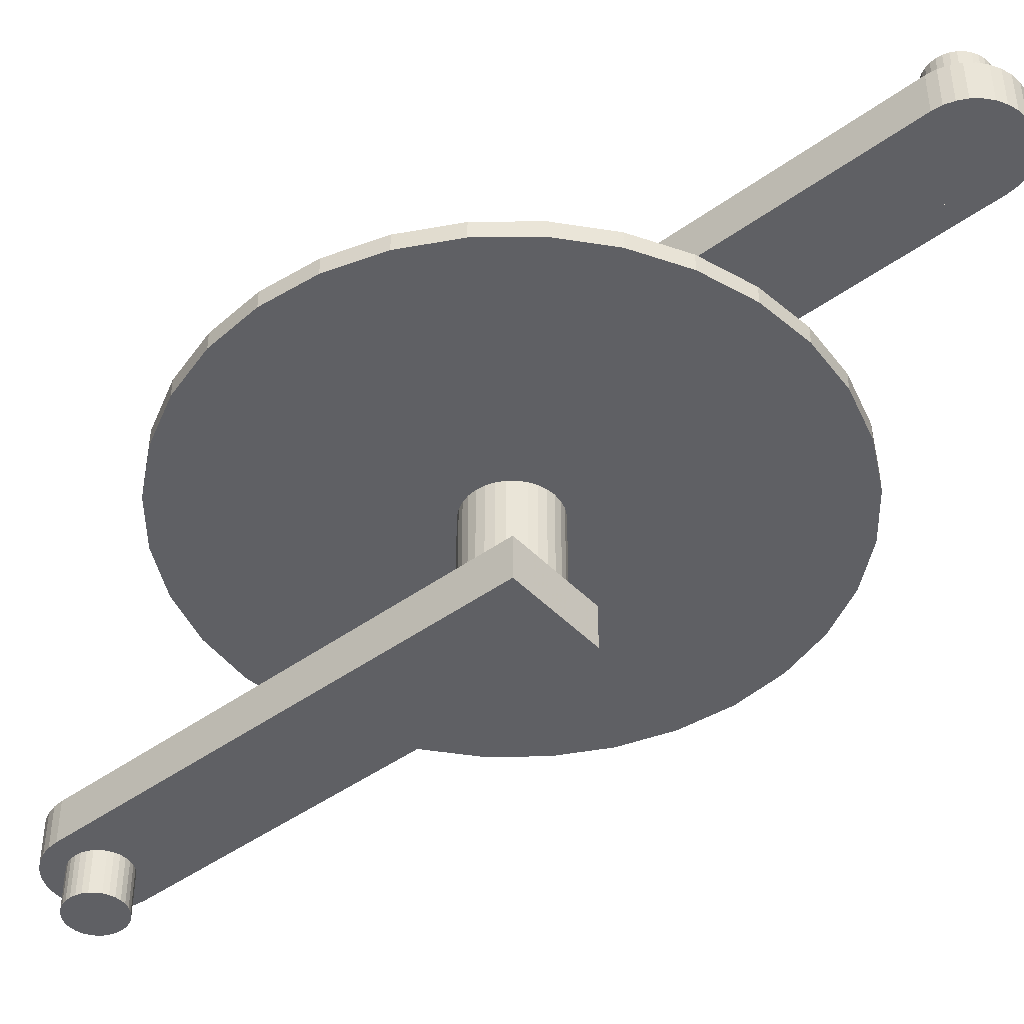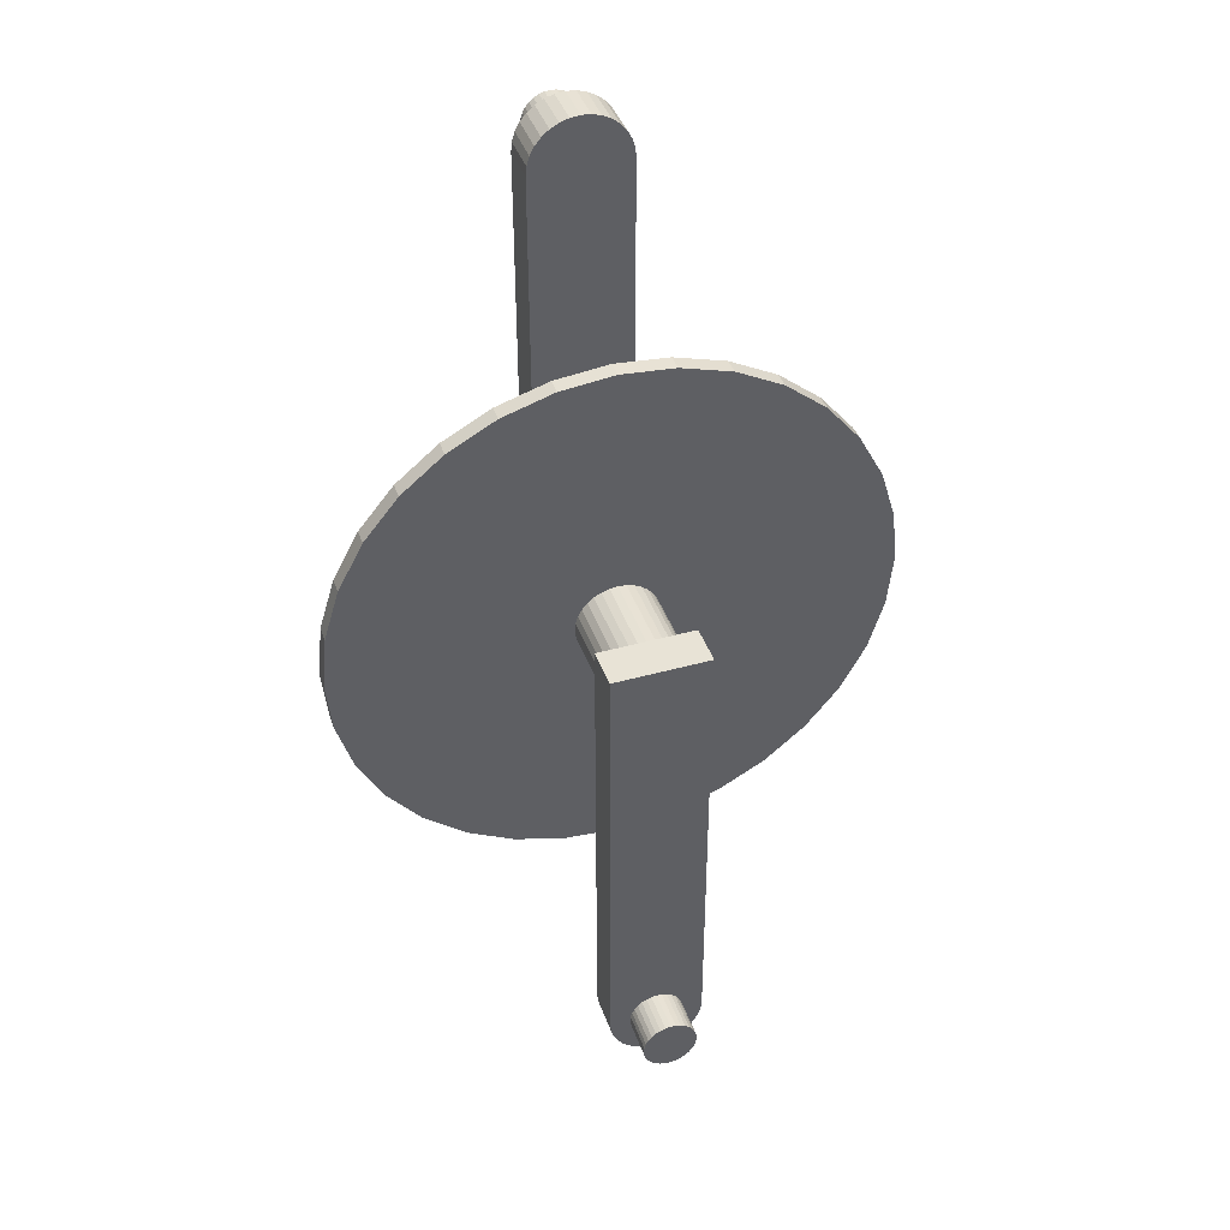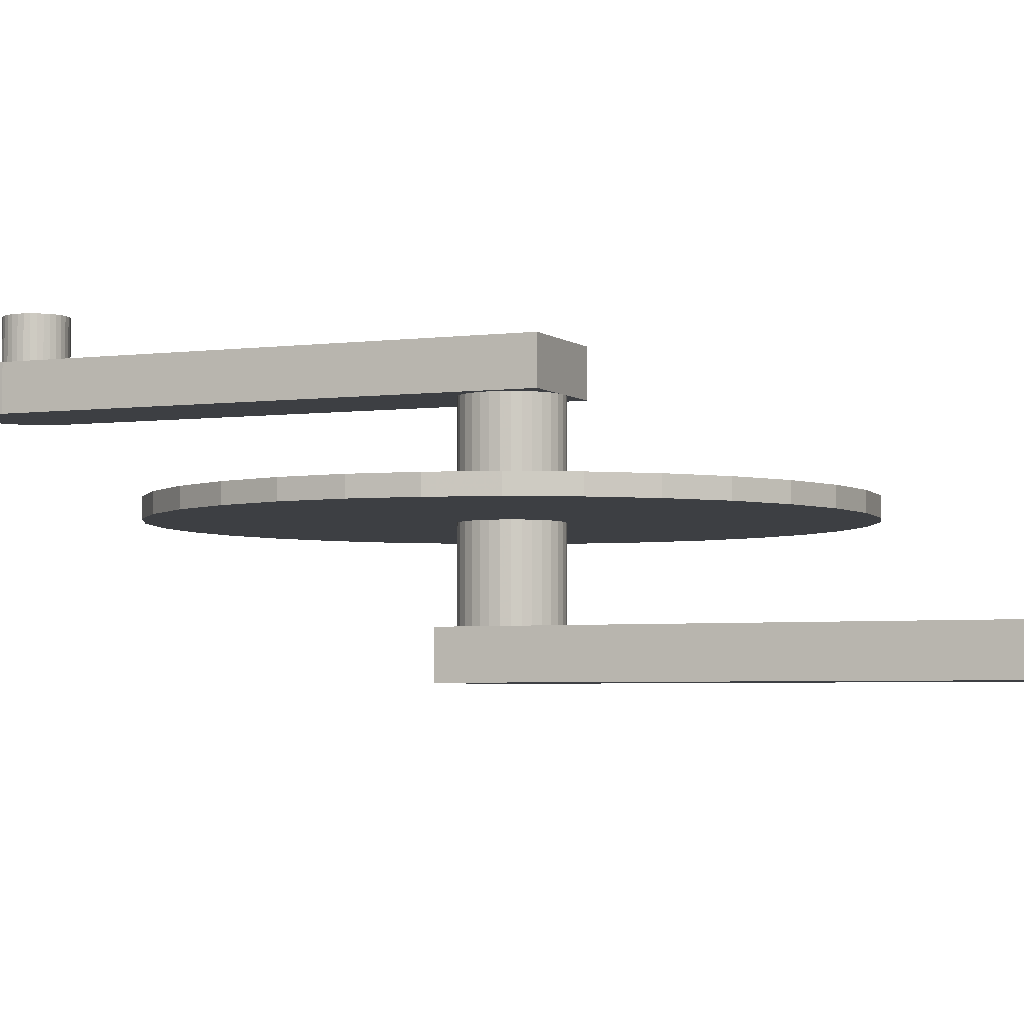
<metadata>
{"format":"obj","ext":"obj","renderer":"f3d","projection":"perspective","resolution":1024,"background":"white","views":[{"elev":-44.8,"azim":130.1,"up":"+Z"},{"elev":41.4,"azim":161.3,"up":"+Y"},{"elev":-3.9,"azim":-66.2,"up":"+Z"}]}
</metadata>
<code>
o Cylinder.005
v -0.1 0 0.003
v -0.1 -0 -0.003
v -0.09808 -0.01951 0.003
v -0.09808 -0.01951 -0.003
v -0.09239 -0.03827 0.003
v -0.09239 -0.03827 -0.003
v -0.08315 -0.05556 0.003
v -0.08315 -0.05556 -0.003
v -0.07071 -0.07071 0.003
v -0.07071 -0.07071 -0.003
v -0.05556 -0.08315 0.003
v -0.05556 -0.08315 -0.003
v -0.03827 -0.09239 0.003
v -0.03827 -0.09239 -0.003
v -0.01951 -0.09808 0.003
v -0.01951 -0.09808 -0.003
v -0 -0.1 0.003
v -0 -0.1 -0.003
v 0.01951 -0.09808 0.003
v 0.01951 -0.09808 -0.003
v 0.03827 -0.09239 0.003
v 0.03827 -0.09239 -0.003
v 0.05556 -0.08315 0.003
v 0.05556 -0.08315 -0.003
v 0.07071 -0.07071 0.003
v 0.07071 -0.07071 -0.003
v 0.08315 -0.05556 0.003
v 0.08315 -0.05556 -0.003
v 0.09239 -0.03827 0.003
v 0.09239 -0.03827 -0.003
v 0.09808 -0.01951 0.003
v 0.09808 -0.01951 -0.003
v 0.1 0 0.003
v 0.1 0 -0.003
v 0.09808 0.01951 0.003
v 0.09808 0.01951 -0.003
v 0.09239 0.03827 0.003
v 0.09239 0.03827 -0.003
v 0.08315 0.05556 0.003
v 0.08315 0.05556 -0.003
v 0.07071 0.07071 0.003
v 0.07071 0.07071 -0.003
v 0.05556 0.08315 0.003
v 0.05556 0.08315 -0.003
v 0.03827 0.09239 0.003
v 0.03827 0.09239 -0.003
v 0.01951 0.09808 0.003
v 0.01951 0.09808 -0.003
v -0 0.1 0.003
v -0 0.1 -0.003
v -0.01951 0.09808 0.003
v -0.01951 0.09808 -0.003
v -0.03827 0.09239 0.003
v -0.03827 0.09239 -0.003
v -0.05556 0.08315 0.003
v -0.05556 0.08315 -0.003
v -0.07071 0.07071 0.003
v -0.07071 0.07071 -0.003
v -0.08315 0.05556 0.003
v -0.08315 0.05556 -0.003
v -0.09239 0.03827 0.003
v -0.09239 0.03827 -0.003
v -0.09808 0.01951 0.003
v -0.09808 0.01951 -0.003
v -0.015 0 0.039
v -0.015 -0 -0.039
v -0.01471 -0.002926 0.039
v -0.01471 -0.002926 -0.039
v -0.01386 -0.00574 0.039
v -0.01386 -0.00574 -0.039
v -0.01247 -0.008334 0.039
v -0.01247 -0.008334 -0.039
v -0.01061 -0.01061 0.039
v -0.01061 -0.01061 -0.039
v -0.008334 -0.01247 0.039
v -0.008334 -0.01247 -0.039
v -0.00574 -0.01386 0.039
v -0.00574 -0.01386 -0.039
v -0.002926 -0.01471 0.039
v -0.002926 -0.01471 -0.039
v -0 -0.015 0.039
v -0 -0.015 -0.039
v 0.002926 -0.01471 0.039
v 0.002926 -0.01471 -0.039
v 0.00574 -0.01386 0.039
v 0.00574 -0.01386 -0.039
v 0.008334 -0.01247 0.039
v 0.008334 -0.01247 -0.039
v 0.01061 -0.01061 0.039
v 0.01061 -0.01061 -0.039
v 0.01247 -0.008334 0.039
v 0.01247 -0.008334 -0.039
v 0.01386 -0.00574 0.039
v 0.01386 -0.00574 -0.039
v 0.01471 -0.002926 0.039
v 0.01471 -0.002926 -0.039
v 0.015 0 0.039
v 0.015 -0 -0.039
v 0.01471 0.002926 0.039
v 0.01471 0.002926 -0.039
v 0.01386 0.00574 0.039
v 0.01386 0.00574 -0.039
v 0.01247 0.008334 0.039
v 0.01247 0.008334 -0.039
v 0.01061 0.01061 0.039
v 0.01061 0.01061 -0.039
v 0.008334 0.01247 0.039
v 0.008334 0.01247 -0.039
v 0.00574 0.01386 0.039
v 0.00574 0.01386 -0.039
v 0.002926 0.01471 0.039
v 0.002926 0.01471 -0.039
v -0 0.015 0.039
v -0 0.015 -0.039
v -0.002926 0.01471 0.039
v -0.002926 0.01471 -0.039
v -0.00574 0.01386 0.039
v -0.00574 0.01386 -0.039
v -0.008334 0.01247 0.039
v -0.008334 0.01247 -0.039
v -0.01061 0.01061 0.039
v -0.01061 0.01061 -0.039
v -0.01247 0.008334 0.039
v -0.01247 0.008334 -0.039
v -0.01386 0.00574 0.039
v -0.01386 0.00574 -0.039
v -0.01471 0.002926 0.039
v -0.01471 0.002926 -0.039
v -0.01 0.153 0.0615
v -0.01 0.153 0.0465
v -0.009808 0.151 0.0615
v -0.009808 0.151 0.0465
v -0.009239 0.1492 0.0615
v -0.009239 0.1492 0.0465
v -0.008315 0.1474 0.0615
v -0.008315 0.1474 0.0465
v -0.007071 0.1459 0.0615
v -0.007071 0.1459 0.0465
v -0.005556 0.1447 0.0615
v -0.005556 0.1447 0.0465
v -0.003827 0.1438 0.0615
v -0.003827 0.1438 0.0465
v -0.001951 0.1432 0.0615
v -0.001951 0.1432 0.0465
v -0 0.143 0.0615
v -0 0.143 0.0465
v 0.001951 0.1432 0.0615
v 0.001951 0.1432 0.0465
v 0.003827 0.1438 0.0615
v 0.003827 0.1438 0.0465
v 0.005556 0.1447 0.0615
v 0.005556 0.1447 0.0465
v 0.007071 0.1459 0.0615
v 0.007071 0.1459 0.0465
v 0.008315 0.1474 0.0615
v 0.008315 0.1474 0.0465
v 0.009239 0.1492 0.0615
v 0.009239 0.1492 0.0465
v 0.009808 0.151 0.0615
v 0.009808 0.151 0.0465
v 0.01 0.153 0.0615
v 0.01 0.153 0.0465
v 0.009808 0.155 0.0615
v 0.009808 0.155 0.0465
v 0.009239 0.1568 0.0615
v 0.009239 0.1568 0.0465
v 0.008315 0.1586 0.0615
v 0.008315 0.1586 0.0465
v 0.007071 0.1601 0.0615
v 0.007071 0.1601 0.0465
v 0.005556 0.1613 0.0615
v 0.005556 0.1613 0.0465
v 0.003827 0.1622 0.0615
v 0.003827 0.1622 0.0465
v 0.001951 0.1628 0.0615
v 0.001951 0.1628 0.0465
v -0 0.163 0.0615
v -0 0.163 0.0465
v -0.001951 0.1628 0.0615
v -0.001951 0.1628 0.0465
v -0.003827 0.1622 0.0615
v -0.003827 0.1622 0.0465
v -0.005556 0.1613 0.0615
v -0.005556 0.1613 0.0465
v -0.007071 0.1601 0.0615
v -0.007071 0.1601 0.0465
v -0.008315 0.1586 0.0615
v -0.008315 0.1586 0.0465
v -0.009239 0.1568 0.0615
v -0.009239 0.1568 0.0465
v -0.009808 0.155 0.0615
v -0.009808 0.155 0.0465
v 0.0175 -0.015 0.0465
v -0.0175 -0.015 0.0465
v -0.0175 -0.015 0.0315
v 0.0175 -0.015 0.0315
v 0.0175 0.153 0.0465
v -0.0175 0.153 0.0465
v -0.0175 0.153 0.0315
v 0.0175 0.153 0.0315
v -0.0175 0.153 0.0465
v -0.0175 0.153 0.0315
v -0.01716 0.1496 0.0465
v -0.01716 0.1496 0.0315
v -0.01617 0.1463 0.0465
v -0.01617 0.1463 0.0315
v -0.01455 0.1433 0.0465
v -0.01455 0.1433 0.0315
v -0.01237 0.1406 0.0465
v -0.01237 0.1406 0.0315
v -0.009722 0.1384 0.0465
v -0.009722 0.1384 0.0315
v -0.006697 0.1368 0.0465
v -0.006697 0.1368 0.0315
v -0.003414 0.1358 0.0465
v -0.003414 0.1358 0.0315
v -0 0.1355 0.0465
v -0 0.1355 0.0315
v 0.003414 0.1358 0.0465
v 0.003414 0.1358 0.0315
v 0.006697 0.1368 0.0465
v 0.006697 0.1368 0.0315
v 0.009722 0.1384 0.0465
v 0.009722 0.1384 0.0315
v 0.01237 0.1406 0.0465
v 0.01237 0.1406 0.0315
v 0.01455 0.1433 0.0465
v 0.01455 0.1433 0.0315
v 0.01617 0.1463 0.0465
v 0.01617 0.1463 0.0315
v 0.01716 0.1496 0.0465
v 0.01716 0.1496 0.0315
v 0.0175 0.153 0.0465
v 0.0175 0.153 0.0315
v 0.01716 0.1564 0.0465
v 0.01716 0.1564 0.0315
v 0.01617 0.1597 0.0465
v 0.01617 0.1597 0.0315
v 0.01455 0.1627 0.0465
v 0.01455 0.1627 0.0315
v 0.01237 0.1654 0.0465
v 0.01237 0.1654 0.0315
v 0.009722 0.1676 0.0465
v 0.009722 0.1676 0.0315
v 0.006697 0.1692 0.0465
v 0.006697 0.1692 0.0315
v 0.003414 0.1702 0.0465
v 0.003414 0.1702 0.0315
v -0 0.1705 0.0465
v -0 0.1705 0.0315
v -0.003414 0.1702 0.0465
v -0.003414 0.1702 0.0315
v -0.006697 0.1692 0.0465
v -0.006697 0.1692 0.0315
v -0.009722 0.1676 0.0465
v -0.009722 0.1676 0.0315
v -0.01237 0.1654 0.0465
v -0.01237 0.1654 0.0315
v -0.01455 0.1627 0.0465
v -0.01455 0.1627 0.0315
v -0.01617 0.1597 0.0465
v -0.01617 0.1597 0.0315
v -0.01716 0.1564 0.0465
v -0.01716 0.1564 0.0315
v -0.0175 -0.153 -0.0315
v -0.0175 -0.153 -0.0465
v -0.01716 -0.1564 -0.0315
v -0.01716 -0.1564 -0.0465
v -0.01617 -0.1597 -0.0315
v -0.01617 -0.1597 -0.0465
v -0.01455 -0.1627 -0.0315
v -0.01455 -0.1627 -0.0465
v -0.01237 -0.1654 -0.0315
v -0.01237 -0.1654 -0.0465
v -0.009722 -0.1676 -0.0315
v -0.009722 -0.1676 -0.0465
v -0.006697 -0.1692 -0.0315
v -0.006697 -0.1692 -0.0465
v -0.003414 -0.1702 -0.0315
v -0.003414 -0.1702 -0.0465
v -0 -0.1705 -0.0315
v -0 -0.1705 -0.0465
v 0.003414 -0.1702 -0.0315
v 0.003414 -0.1702 -0.0465
v 0.006697 -0.1692 -0.0315
v 0.006697 -0.1692 -0.0465
v 0.009722 -0.1676 -0.0315
v 0.009722 -0.1676 -0.0465
v 0.01237 -0.1654 -0.0315
v 0.01237 -0.1654 -0.0465
v 0.01455 -0.1627 -0.0315
v 0.01455 -0.1627 -0.0465
v 0.01617 -0.1597 -0.0315
v 0.01617 -0.1597 -0.0465
v 0.01716 -0.1564 -0.0315
v 0.01716 -0.1564 -0.0465
v 0.0175 -0.153 -0.0315
v 0.0175 -0.153 -0.0465
v 0.01716 -0.1496 -0.0315
v 0.01716 -0.1496 -0.0465
v 0.01617 -0.1463 -0.0315
v 0.01617 -0.1463 -0.0465
v 0.01455 -0.1433 -0.0315
v 0.01455 -0.1433 -0.0465
v 0.01237 -0.1406 -0.0315
v 0.01237 -0.1406 -0.0465
v 0.009722 -0.1384 -0.0315
v 0.009722 -0.1384 -0.0465
v 0.006697 -0.1368 -0.0315
v 0.006697 -0.1368 -0.0465
v 0.003414 -0.1358 -0.0315
v 0.003414 -0.1358 -0.0465
v -0 -0.1355 -0.0315
v -0 -0.1355 -0.0465
v -0.003414 -0.1358 -0.0315
v -0.003414 -0.1358 -0.0465
v -0.006697 -0.1368 -0.0315
v -0.006697 -0.1368 -0.0465
v -0.009722 -0.1384 -0.0315
v -0.009722 -0.1384 -0.0465
v -0.01237 -0.1406 -0.0315
v -0.01237 -0.1406 -0.0465
v -0.01455 -0.1433 -0.0315
v -0.01455 -0.1433 -0.0465
v -0.01617 -0.1463 -0.0315
v -0.01617 -0.1463 -0.0465
v -0.01716 -0.1496 -0.0315
v -0.01716 -0.1496 -0.0465
v 0.0175 -0.153 -0.0315
v -0.0175 -0.153 -0.0315
v -0.0175 -0.153 -0.0465
v 0.0175 -0.153 -0.0465
v 0.0175 0.015 -0.0315
v -0.0175 0.015 -0.0315
v -0.0175 0.015 -0.0465
v 0.0175 0.015 -0.0465
v -0.01 -0.153 -0.0465
v -0.01 -0.153 -0.0615
v -0.009808 -0.155 -0.0465
v -0.009808 -0.155 -0.0615
v -0.009239 -0.1568 -0.0465
v -0.009239 -0.1568 -0.0615
v -0.008315 -0.1586 -0.0465
v -0.008315 -0.1586 -0.0615
v -0.007071 -0.1601 -0.0465
v -0.007071 -0.1601 -0.0615
v -0.005556 -0.1613 -0.0465
v -0.005556 -0.1613 -0.0615
v -0.003827 -0.1622 -0.0465
v -0.003827 -0.1622 -0.0615
v -0.001951 -0.1628 -0.0465
v -0.001951 -0.1628 -0.0615
v -0 -0.163 -0.0465
v -0 -0.163 -0.0615
v 0.001951 -0.1628 -0.0465
v 0.001951 -0.1628 -0.0615
v 0.003827 -0.1622 -0.0465
v 0.003827 -0.1622 -0.0615
v 0.005556 -0.1613 -0.0465
v 0.005556 -0.1613 -0.0615
v 0.007071 -0.1601 -0.0465
v 0.007071 -0.1601 -0.0615
v 0.008315 -0.1586 -0.0465
v 0.008315 -0.1586 -0.0615
v 0.009239 -0.1568 -0.0465
v 0.009239 -0.1568 -0.0615
v 0.009808 -0.155 -0.0465
v 0.009808 -0.155 -0.0615
v 0.01 -0.153 -0.0465
v 0.01 -0.153 -0.0615
v 0.009808 -0.151 -0.0465
v 0.009808 -0.151 -0.0615
v 0.009239 -0.1492 -0.0465
v 0.009239 -0.1492 -0.0615
v 0.008315 -0.1474 -0.0465
v 0.008315 -0.1474 -0.0615
v 0.007071 -0.1459 -0.0465
v 0.007071 -0.1459 -0.0615
v 0.005556 -0.1447 -0.0465
v 0.005556 -0.1447 -0.0615
v 0.003827 -0.1438 -0.0465
v 0.003827 -0.1438 -0.0615
v 0.001951 -0.1432 -0.0465
v 0.001951 -0.1432 -0.0615
v -0 -0.143 -0.0465
v -0 -0.143 -0.0615
v -0.001951 -0.1432 -0.0465
v -0.001951 -0.1432 -0.0615
v -0.003827 -0.1438 -0.0465
v -0.003827 -0.1438 -0.0615
v -0.005556 -0.1447 -0.0465
v -0.005556 -0.1447 -0.0615
v -0.007071 -0.1459 -0.0465
v -0.007071 -0.1459 -0.0615
v -0.008315 -0.1474 -0.0465
v -0.008315 -0.1474 -0.0615
v -0.009239 -0.1492 -0.0465
v -0.009239 -0.1492 -0.0615
v -0.009808 -0.151 -0.0465
v -0.009808 -0.151 -0.0615
f 1 2 4 3
f 3 4 6 5
f 5 6 8 7
f 7 8 10 9
f 9 10 12 11
f 11 12 14 13
f 13 14 16 15
f 15 16 18 17
f 17 18 20 19
f 19 20 22 21
f 21 22 24 23
f 23 24 26 25
f 25 26 28 27
f 27 28 30 29
f 29 30 32 31
f 31 32 34 33
f 33 34 36 35
f 35 36 38 37
f 37 38 40 39
f 39 40 42 41
f 41 42 44 43
f 43 44 46 45
f 45 46 48 47
f 47 48 50 49
f 49 50 52 51
f 51 52 54 53
f 53 54 56 55
f 55 56 58 57
f 57 58 60 59
f 59 60 62 61
f 4 2 64 62 60 58 56 54 52 50 48 46 44 42 40 38 36 34 32 30 28 26 24 22 20 18 16 14 12 10 8 6
f 63 64 2 1
f 61 62 64 63
f 1 3 5 7 9 11 13 15 17 19 21 23 25 27 29 31 33 35 37 39 41 43 45 47 49 51 53 55 57 59 61 63
f 65 66 68 67
f 67 68 70 69
f 69 70 72 71
f 71 72 74 73
f 73 74 76 75
f 75 76 78 77
f 77 78 80 79
f 79 80 82 81
f 81 82 84 83
f 83 84 86 85
f 85 86 88 87
f 87 88 90 89
f 89 90 92 91
f 91 92 94 93
f 93 94 96 95
f 95 96 98 97
f 97 98 100 99
f 99 100 102 101
f 101 102 104 103
f 103 104 106 105
f 105 106 108 107
f 107 108 110 109
f 109 110 112 111
f 111 112 114 113
f 113 114 116 115
f 115 116 118 117
f 117 118 120 119
f 119 120 122 121
f 121 122 124 123
f 123 124 126 125
f 68 66 128 126 124 122 120 118 116 114 112 110 108 106 104 102 100 98 96 94 92 90 88 86 84 82 80 78 76 74 72 70
f 127 128 66 65
f 125 126 128 127
f 65 67 69 71 73 75 77 79 81 83 85 87 89 91 93 95 97 99 101 103 105 107 109 111 113 115 117 119 121 123 125 127
f 129 130 132 131
f 131 132 134 133
f 133 134 136 135
f 135 136 138 137
f 137 138 140 139
f 139 140 142 141
f 141 142 144 143
f 143 144 146 145
f 145 146 148 147
f 147 148 150 149
f 149 150 152 151
f 151 152 154 153
f 153 154 156 155
f 155 156 158 157
f 157 158 160 159
f 159 160 162 161
f 161 162 164 163
f 163 164 166 165
f 165 166 168 167
f 167 168 170 169
f 169 170 172 171
f 171 172 174 173
f 173 174 176 175
f 175 176 178 177
f 177 178 180 179
f 179 180 182 181
f 181 182 184 183
f 183 184 186 185
f 185 186 188 187
f 187 188 190 189
f 132 130 192 190 188 186 184 182 180 178 176 174 172 170 168 166 164 162 160 158 156 154 152 150 148 146 144 142 140 138 136 134
f 191 192 130 129
f 189 190 192 191
f 129 131 133 135 137 139 141 143 145 147 149 151 153 155 157 159 161 163 165 167 169 171 173 175 177 179 181 183 185 187 189 191
f 197 198 194 193
f 198 199 195 194
f 199 200 196 195
f 200 197 193 196
f 193 194 195 196
f 200 199 198 197
f 201 202 204 203
f 203 204 206 205
f 205 206 208 207
f 207 208 210 209
f 209 210 212 211
f 211 212 214 213
f 213 214 216 215
f 215 216 218 217
f 217 218 220 219
f 219 220 222 221
f 221 222 224 223
f 223 224 226 225
f 225 226 228 227
f 227 228 230 229
f 229 230 232 231
f 231 232 234 233
f 233 234 236 235
f 235 236 238 237
f 237 238 240 239
f 239 240 242 241
f 241 242 244 243
f 243 244 246 245
f 245 246 248 247
f 247 248 250 249
f 249 250 252 251
f 251 252 254 253
f 253 254 256 255
f 255 256 258 257
f 257 258 260 259
f 259 260 262 261
f 204 202 264 262 260 258 256 254 252 250 248 246 244 242 240 238 236 234 232 230 228 226 224 222 220 218 216 214 212 210 208 206
f 263 264 202 201
f 261 262 264 263
f 201 203 205 207 209 211 213 215 217 219 221 223 225 227 229 231 233 235 237 239 241 243 245 247 249 251 253 255 257 259 261 263
f 265 266 268 267
f 267 268 270 269
f 269 270 272 271
f 271 272 274 273
f 273 274 276 275
f 275 276 278 277
f 277 278 280 279
f 279 280 282 281
f 281 282 284 283
f 283 284 286 285
f 285 286 288 287
f 287 288 290 289
f 289 290 292 291
f 291 292 294 293
f 293 294 296 295
f 295 296 298 297
f 297 298 300 299
f 299 300 302 301
f 301 302 304 303
f 303 304 306 305
f 305 306 308 307
f 307 308 310 309
f 309 310 312 311
f 311 312 314 313
f 313 314 316 315
f 315 316 318 317
f 317 318 320 319
f 319 320 322 321
f 321 322 324 323
f 323 324 326 325
f 268 266 328 326 324 322 320 318 316 314 312 310 308 306 304 302 300 298 296 294 292 290 288 286 284 282 280 278 276 274 272 270
f 327 328 266 265
f 325 326 328 327
f 265 267 269 271 273 275 277 279 281 283 285 287 289 291 293 295 297 299 301 303 305 307 309 311 313 315 317 319 321 323 325 327
f 333 334 330 329
f 334 335 331 330
f 335 336 332 331
f 336 333 329 332
f 329 330 331 332
f 336 335 334 333
f 337 338 340 339
f 339 340 342 341
f 341 342 344 343
f 343 344 346 345
f 345 346 348 347
f 347 348 350 349
f 349 350 352 351
f 351 352 354 353
f 353 354 356 355
f 355 356 358 357
f 357 358 360 359
f 359 360 362 361
f 361 362 364 363
f 363 364 366 365
f 365 366 368 367
f 367 368 370 369
f 369 370 372 371
f 371 372 374 373
f 373 374 376 375
f 375 376 378 377
f 377 378 380 379
f 379 380 382 381
f 381 382 384 383
f 383 384 386 385
f 385 386 388 387
f 387 388 390 389
f 389 390 392 391
f 391 392 394 393
f 393 394 396 395
f 395 396 398 397
f 340 338 400 398 396 394 392 390 388 386 384 382 380 378 376 374 372 370 368 366 364 362 360 358 356 354 352 350 348 346 344 342
f 399 400 338 337
f 397 398 400 399
f 337 339 341 343 345 347 349 351 353 355 357 359 361 363 365 367 369 371 373 375 377 379 381 383 385 387 389 391 393 395 397 399

</code>
